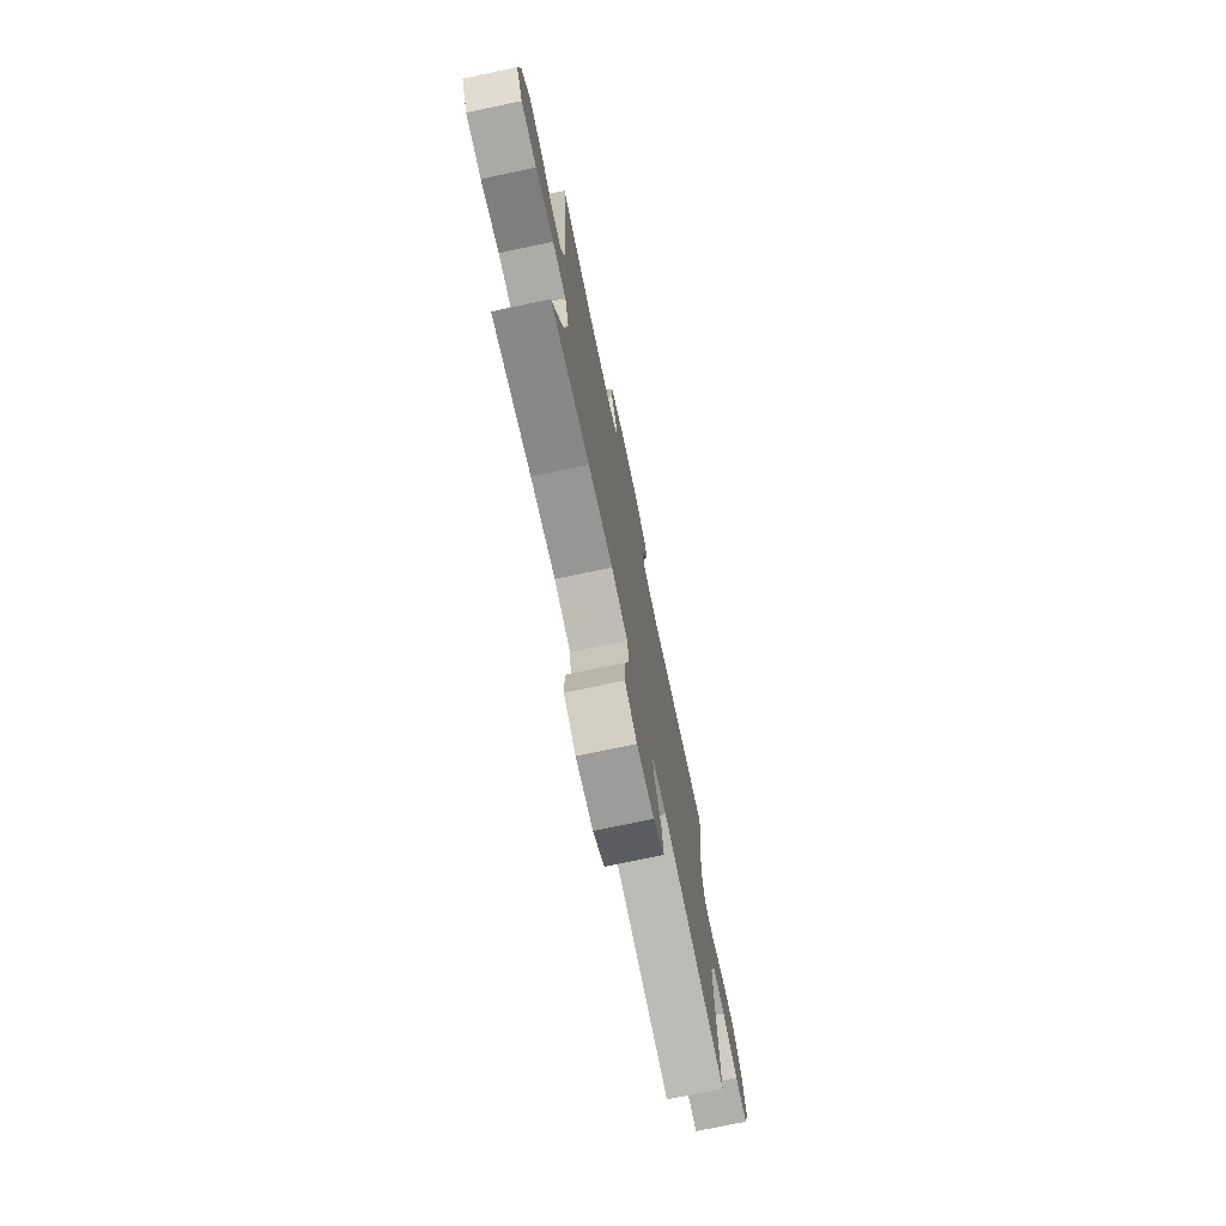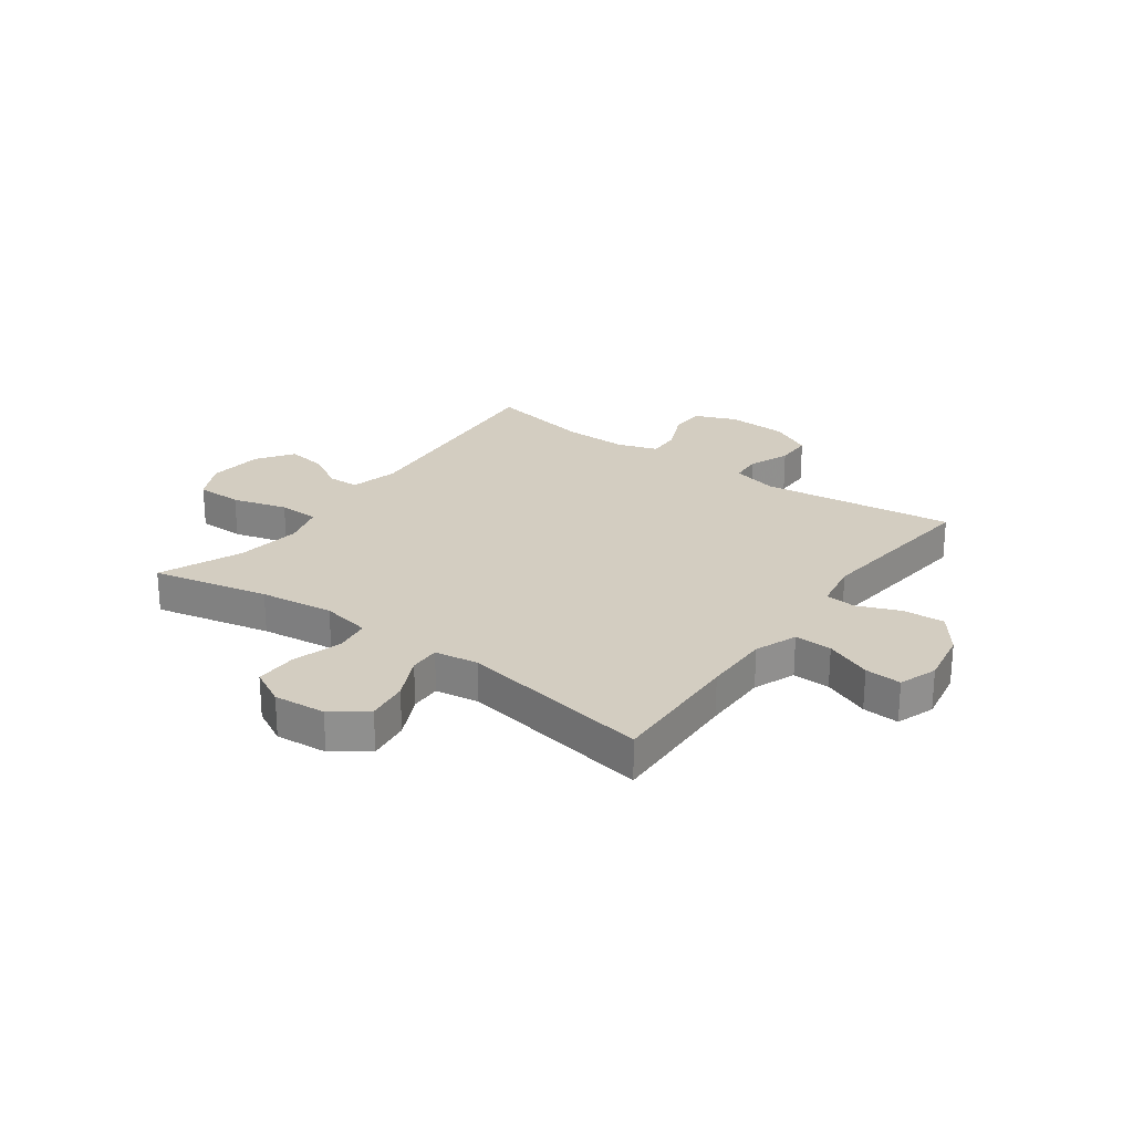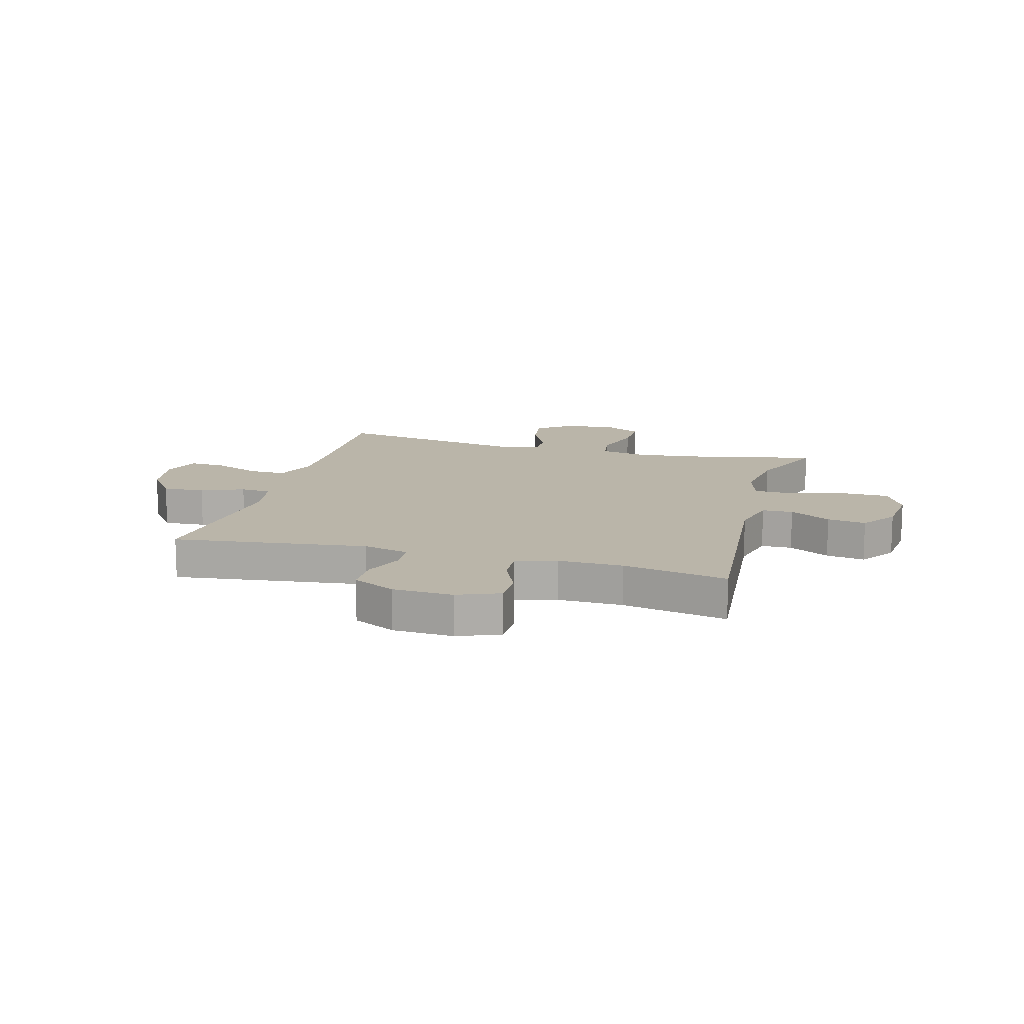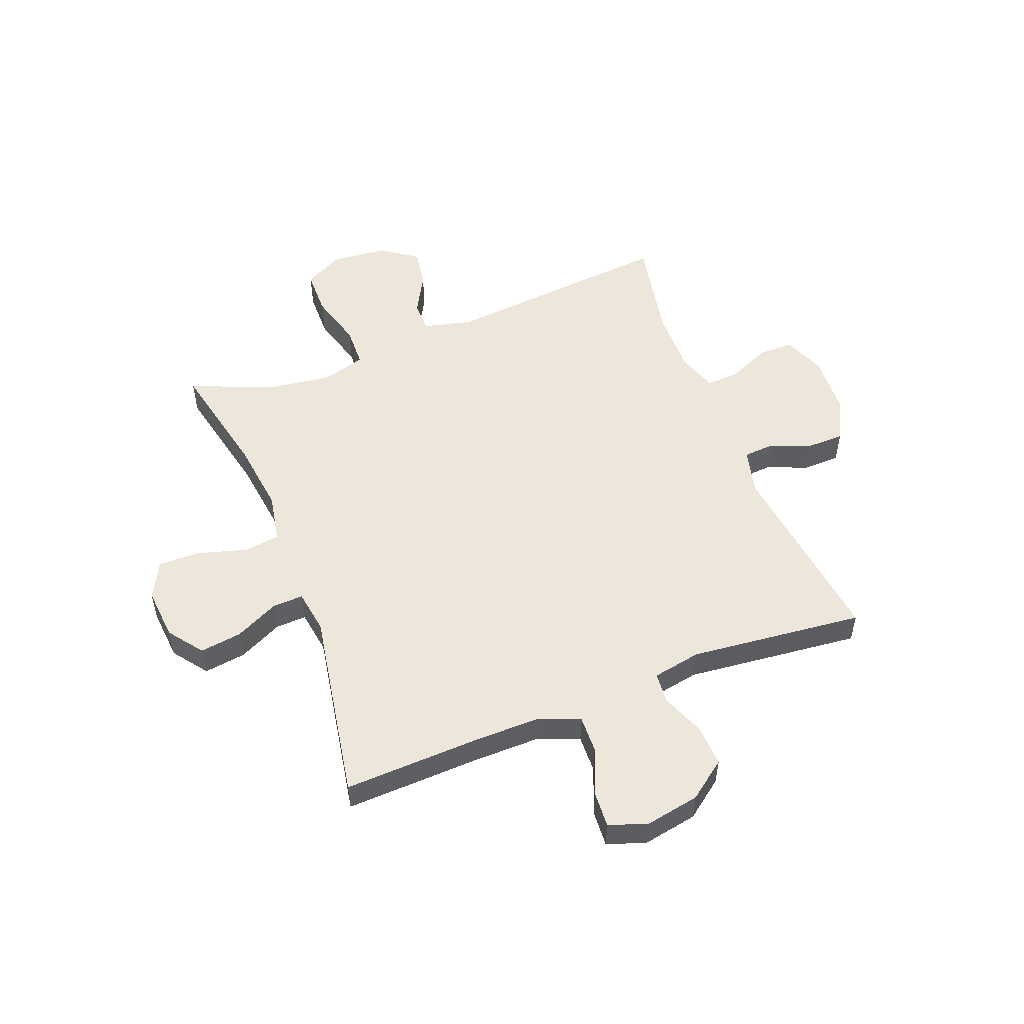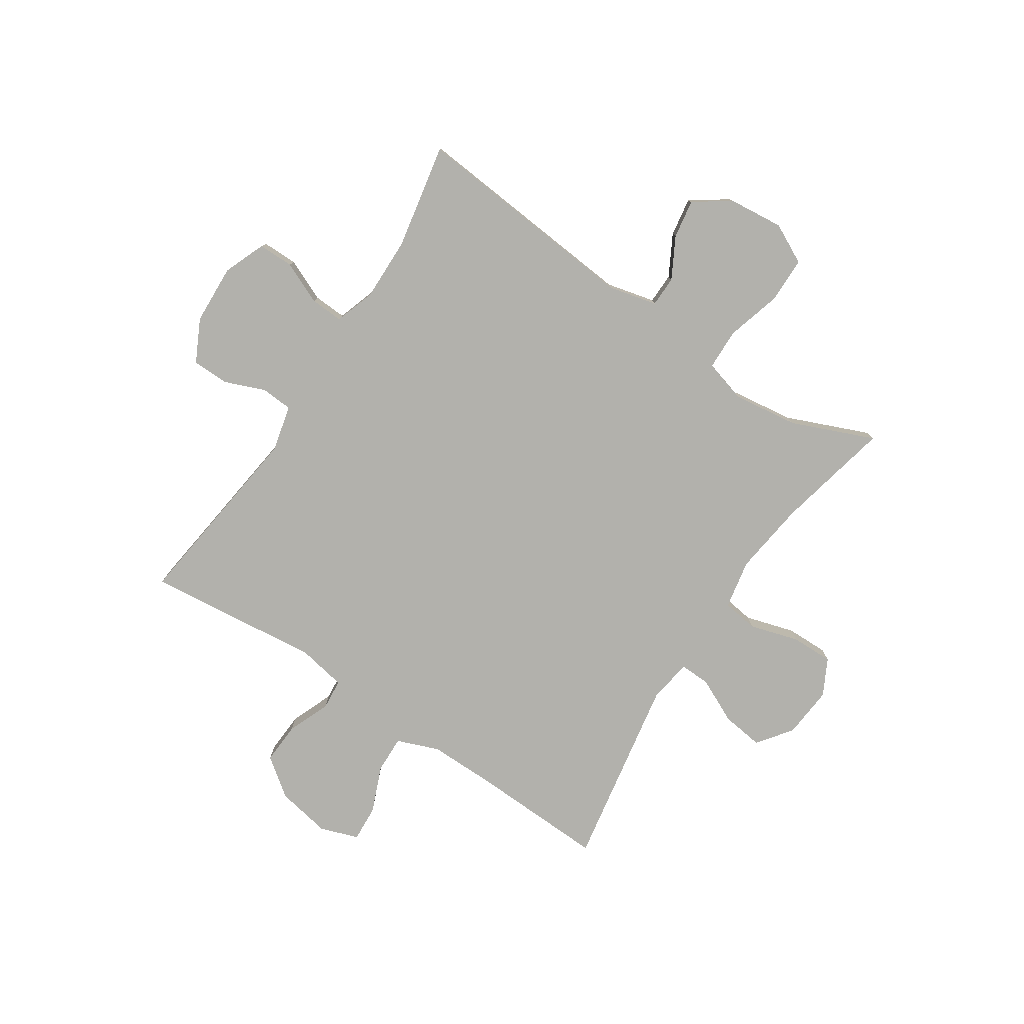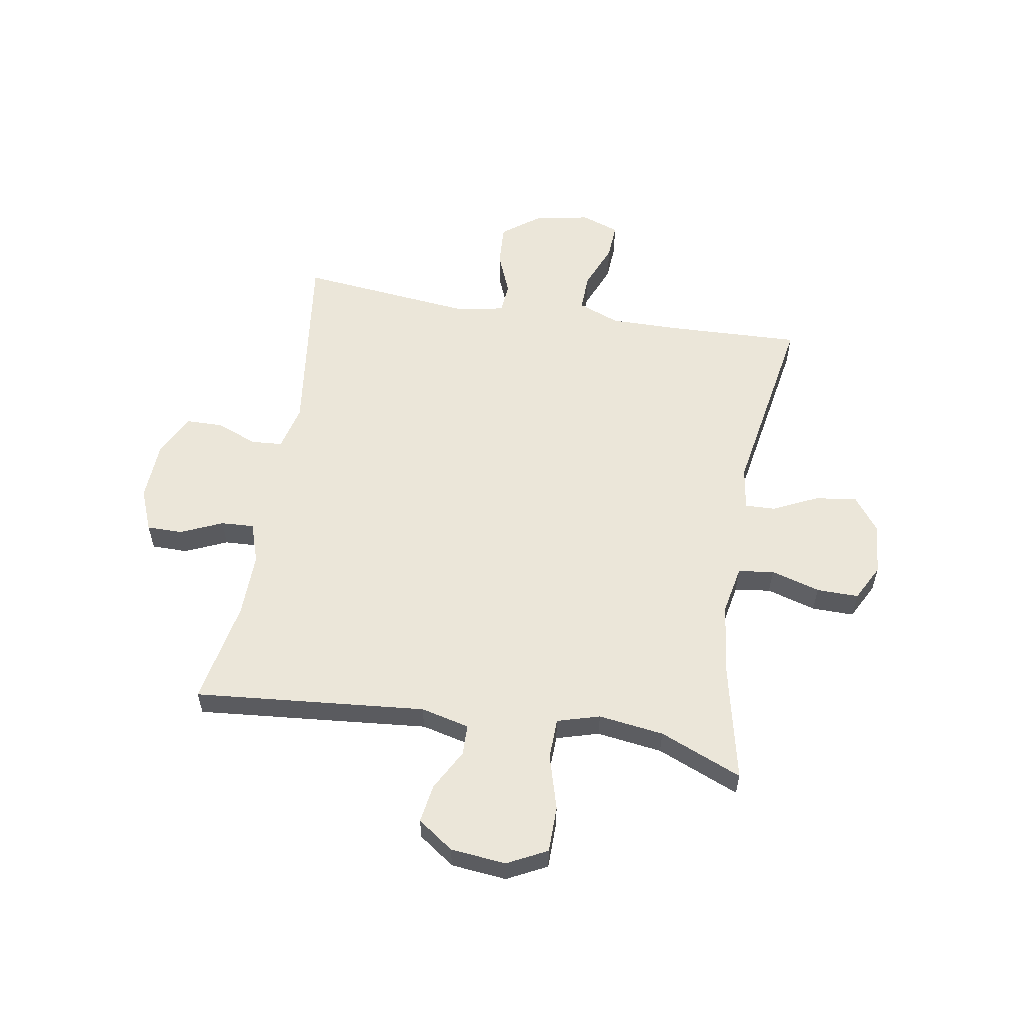
<metadata>
{"format":"obj","ext":"obj","renderer":"f3d","projection":"perspective","resolution":1024,"background":"white","views":[{"elev":-74.8,"azim":101.9,"up":"+Z"},{"elev":24.8,"azim":-143.9,"up":"+Y"},{"elev":13.6,"azim":15.4,"up":"+Y"},{"elev":52.8,"azim":-111.2,"up":"+Y"},{"elev":-78.9,"azim":56.6,"up":"+Y"},{"elev":57.1,"azim":99.5,"up":"+Y"}]}
</metadata>
<code>
v -0.5 0.07 0.5
v -0.154 0.07 0.456
v -0.072 0.07 0.476
v -0.068 0.07 0.532
v -0.097 0.07 0.605
v -0.096 0.07 0.671
v -0.02 0.07 0.709
v 0.087 0.07 0.714
v 0.162 0.07 0.684
v 0.162 0.07 0.62
v 0.129 0.07 0.545
v 0.126 0.07 0.486
v 0.198 0.07 0.462
v 0.313 0.07 0.464
v 0.5 0.07 0.5
v 0.462 0.07 0.086
v 0.483 0.07 -0.001
v 0.538 0.07 -0.002
v 0.611 0.07 0.038
v 0.68 0.07 0.049
v 0.725 0.07 -0.015
v 0.735 0.07 -0.114
v 0.699 0.07 -0.185
v 0.616 0.07 -0.186
v 0.518 0.07 -0.158
v 0.445 0.07 -0.16
v 0.423 0.07 -0.236
v 0.439 0.07 -0.353
v 0.5 0.07 -0.5
v 0.292 0.07 -0.454
v 0.16 0.07 -0.437
v 0.072 0.07 -0.454
v 0.063 0.07 -0.518
v 0.089 0.07 -0.606
v 0.09 0.07 -0.681
v 0.025 0.07 -0.715
v -0.068 0.07 -0.707
v -0.129 0.07 -0.661
v -0.119 0.07 -0.586
v -0.081 0.07 -0.507
v -0.079 0.07 -0.452
v -0.157 0.07 -0.44
v -0.5 0.07 -0.5
v -0.491 0.07 -0.257
v -0.49 0.07 -0.138
v -0.519 0.07 -0.063
v -0.586 0.07 -0.065
v -0.669 0.07 -0.099
v -0.734 0.07 -0.103
v -0.758 0.07 -0.035
v -0.74 0.07 0.063
v -0.689 0.07 0.131
v -0.614 0.07 0.127
v -0.538 0.07 0.096
v -0.483 0.07 0.101
v -0.467 0.07 0.188
v -0.5 0 0.5
v -0.154 0 0.456
v -0.072 0 0.476
v -0.068 0 0.532
v -0.097 0 0.605
v -0.096 0 0.671
v -0.02 0 0.709
v 0.087 0 0.714
v 0.162 0 0.684
v 0.162 0 0.62
v 0.129 0 0.545
v 0.126 0 0.486
v 0.198 0 0.462
v 0.313 0 0.464
v 0.5 0 0.5
v 0.462 0 0.086
v 0.483 0 -0.001
v 0.538 0 -0.002
v 0.611 0 0.038
v 0.68 0 0.049
v 0.725 0 -0.015
v 0.735 0 -0.114
v 0.699 0 -0.185
v 0.616 0 -0.186
v 0.518 0 -0.158
v 0.445 0 -0.16
v 0.423 0 -0.236
v 0.439 0 -0.353
v 0.5 0 -0.5
v 0.292 0 -0.454
v 0.16 0 -0.437
v 0.072 0 -0.454
v 0.063 0 -0.518
v 0.089 0 -0.606
v 0.09 0 -0.681
v 0.025 0 -0.715
v -0.068 0 -0.707
v -0.129 0 -0.661
v -0.119 0 -0.586
v -0.081 0 -0.507
v -0.079 0 -0.452
v -0.157 0 -0.44
v -0.5 0 -0.5
v -0.491 0 -0.257
v -0.49 0 -0.138
v -0.519 0 -0.063
v -0.586 0 -0.065
v -0.669 0 -0.099
v -0.734 0 -0.103
v -0.758 0 -0.035
v -0.74 0 0.063
v -0.689 0 0.131
v -0.614 0 0.127
v -0.538 0 0.096
v -0.483 0 0.101
v -0.467 0 0.188
f 51 52 53 54
f 51 54 55
f 50 51 55
f 47 48 49 50
f 46 47 50 55
f 45 46 55
f 44 45 55 56
f 42 43 44 56
f 37 38 39 40
f 37 40 41
f 36 37 41
f 33 34 35 36
f 32 33 36 41
f 31 32 41 42
f 28 29 30
f 27 28 30 31
f 26 27 31 42
f 22 23 24 25
f 22 25 26
f 21 22 26
f 18 19 20 21
f 17 18 21 26
f 16 17 26 42
f 14 15 16 42
f 8 9 10 11
f 8 11 12
f 7 8 12
f 4 5 6 7
f 3 4 7 12
f 2 3 12 13
f 56 1 2
f 13 14 42 56
f 2 13 56
f 110 109 108 107
f 111 110 107
f 111 107 106
f 106 105 104 103
f 111 106 103 102
f 111 102 101
f 112 111 101 100
f 112 100 99 98
f 96 95 94 93
f 97 96 93
f 97 93 92
f 92 91 90 89
f 97 92 89 88
f 98 97 88 87
f 86 85 84
f 87 86 84 83
f 98 87 83 82
f 81 80 79 78
f 82 81 78
f 82 78 77
f 77 76 75 74
f 82 77 74 73
f 98 82 73 72
f 98 72 71 70
f 67 66 65 64
f 68 67 64
f 68 64 63
f 63 62 61 60
f 68 63 60 59
f 69 68 59 58
f 58 57 112
f 112 98 70 69
f 112 69 58
f 1 57 58 2
f 2 58 59 3
f 3 59 60 4
f 4 60 61 5
f 5 61 62 6
f 6 62 63 7
f 7 63 64 8
f 8 64 65 9
f 9 65 66 10
f 10 66 67 11
f 11 67 68 12
f 12 68 69 13
f 13 69 70 14
f 14 70 71 15
f 15 71 72 16
f 16 72 73 17
f 17 73 74 18
f 18 74 75 19
f 19 75 76 20
f 20 76 77 21
f 21 77 78 22
f 22 78 79 23
f 23 79 80 24
f 24 80 81 25
f 25 81 82 26
f 26 82 83 27
f 27 83 84 28
f 28 84 85 29
f 29 85 86 30
f 30 86 87 31
f 31 87 88 32
f 32 88 89 33
f 33 89 90 34
f 34 90 91 35
f 35 91 92 36
f 36 92 93 37
f 37 93 94 38
f 38 94 95 39
f 39 95 96 40
f 40 96 97 41
f 41 97 98 42
f 42 98 99 43
f 43 99 100 44
f 44 100 101 45
f 45 101 102 46
f 46 102 103 47
f 47 103 104 48
f 48 104 105 49
f 49 105 106 50
f 50 106 107 51
f 51 107 108 52
f 52 108 109 53
f 53 109 110 54
f 54 110 111 55
f 55 111 112 56
f 56 112 57 1

</code>
